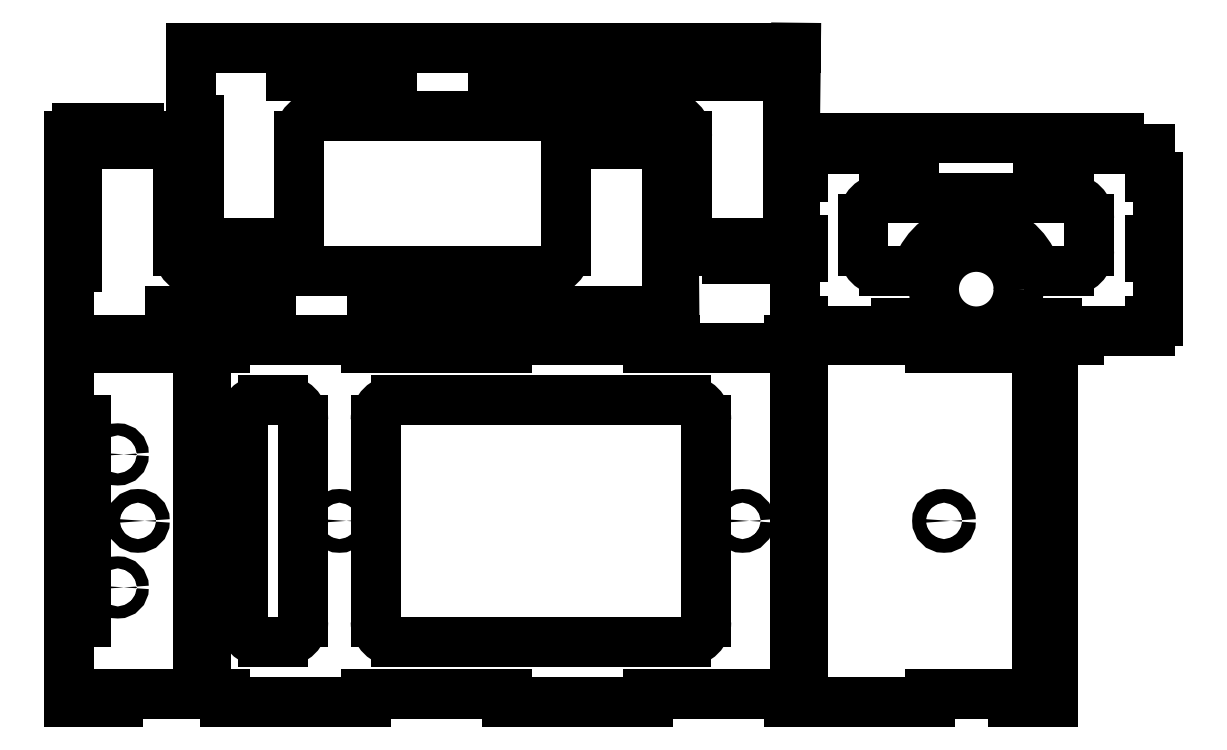
<metadata>
{"format":"dxf","ext":"dxf","renderer":"ezdxf+matplotlib","layout":"modelspace","background":"white","min_lineweight":24,"dpi":150}
</metadata>
<code>
0
SECTION
2
ENTITIES
0
INSERT
8
0
2
bottom
10
0
20
0
30
0
41
1
42
1
43
0
50
0
70
1
71
1
44
0
45
0
0
INSERT
8
0
2
top-left
10
0
20
90
30
0
41
1
42
1
43
0
50
0
70
1
71
1
44
0
45
0
0
INSERT
8
0
2
top-right
10
30
20
110
30
0
41
1
42
1
43
0
50
0
70
1
71
1
44
0
45
0
0
INSERT
8
0
2
bulkhead-1
10
180
20
90
30
0
41
1
42
1
43
0
50
0
70
1
71
1
44
0
45
0
0
ENDSEC
0
EOF

</code>
